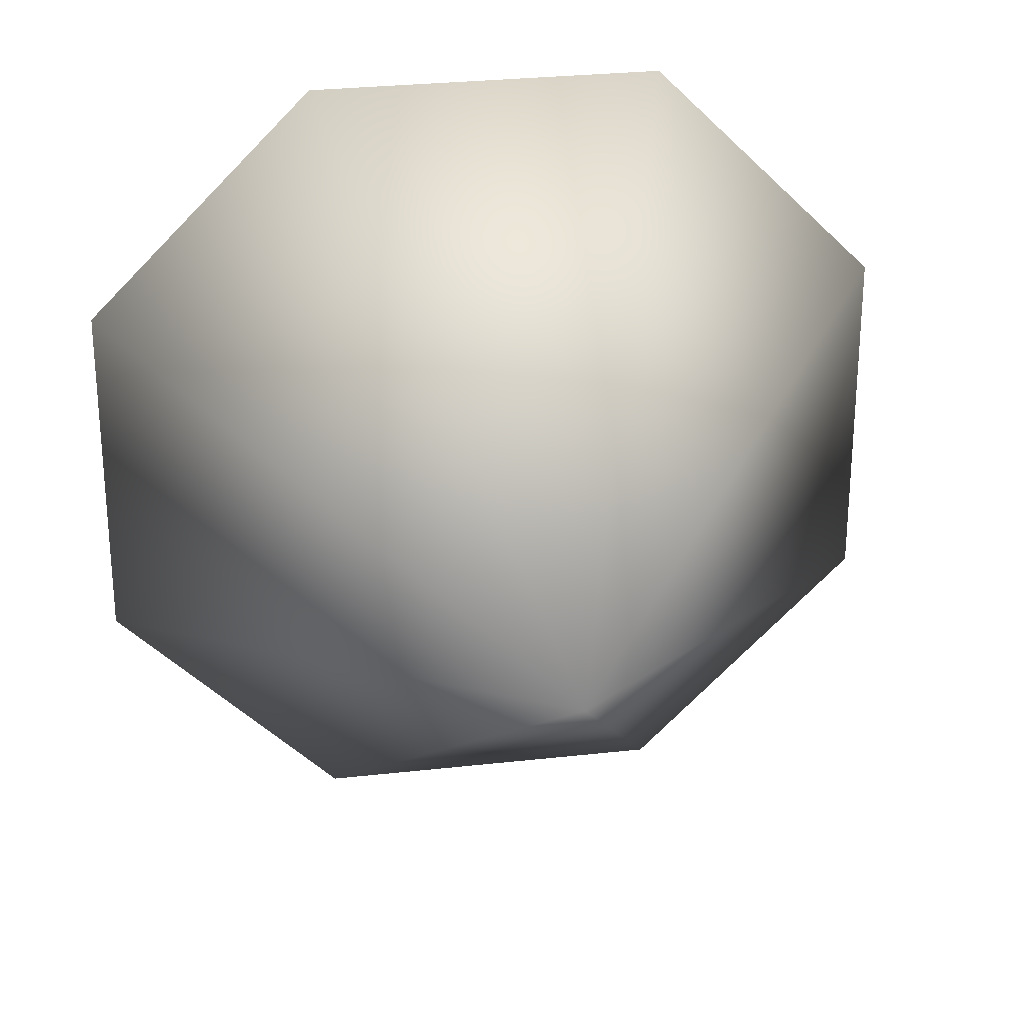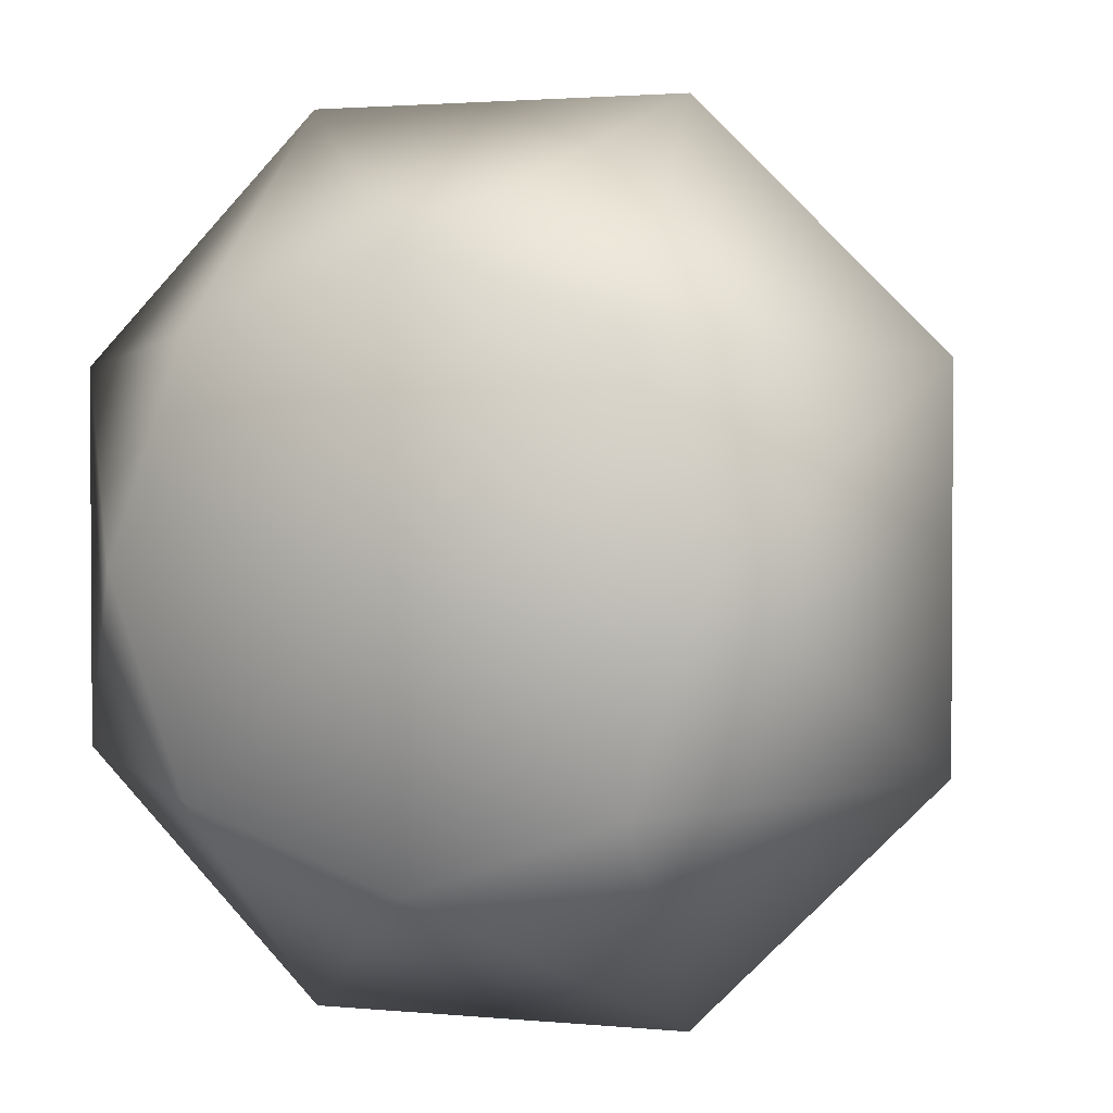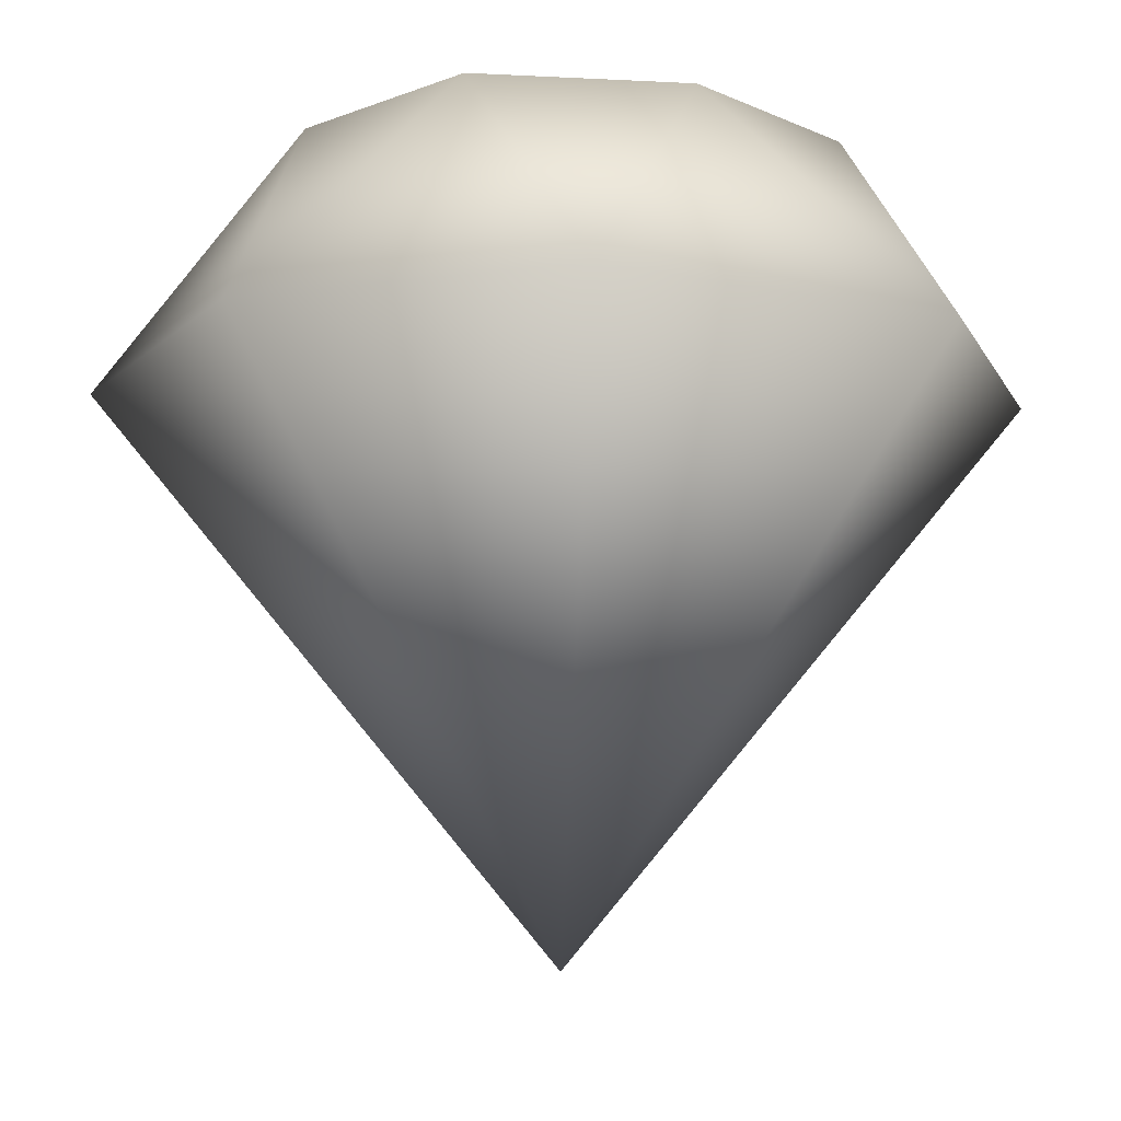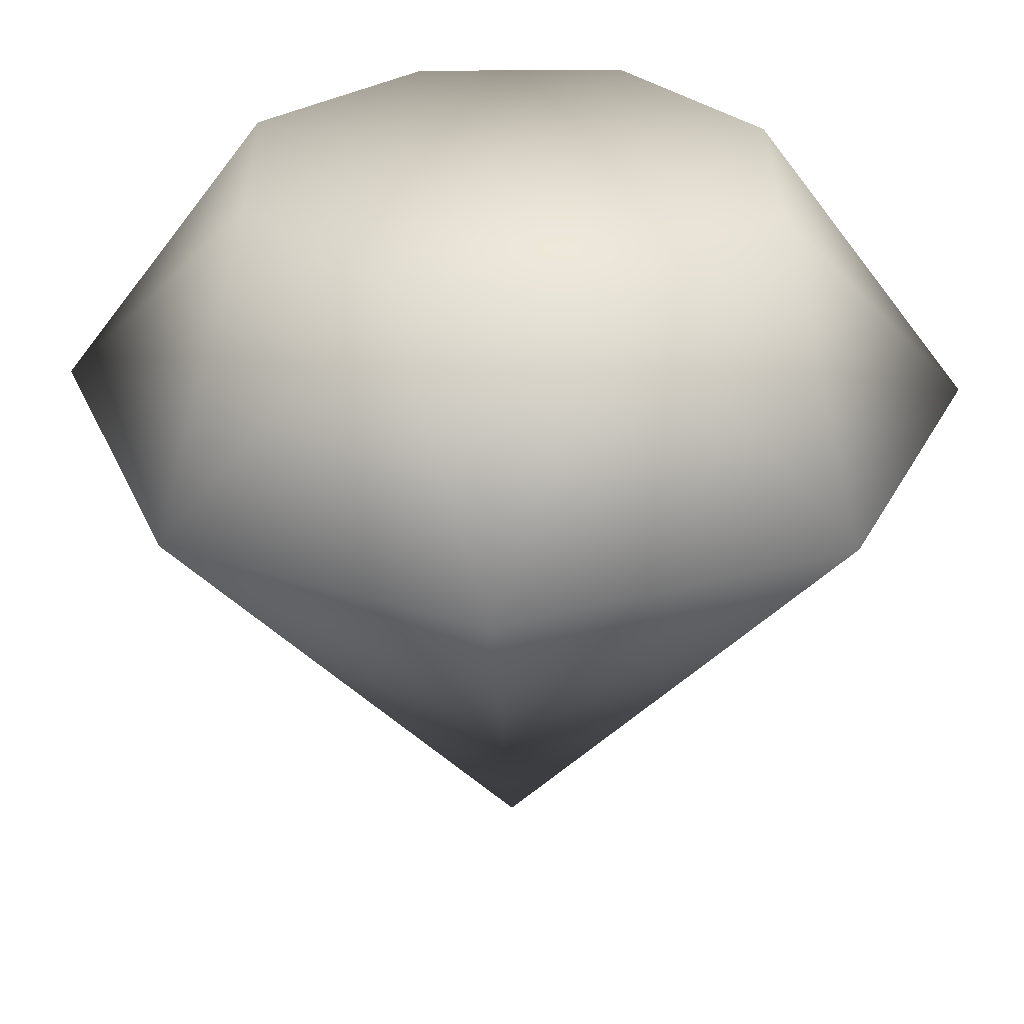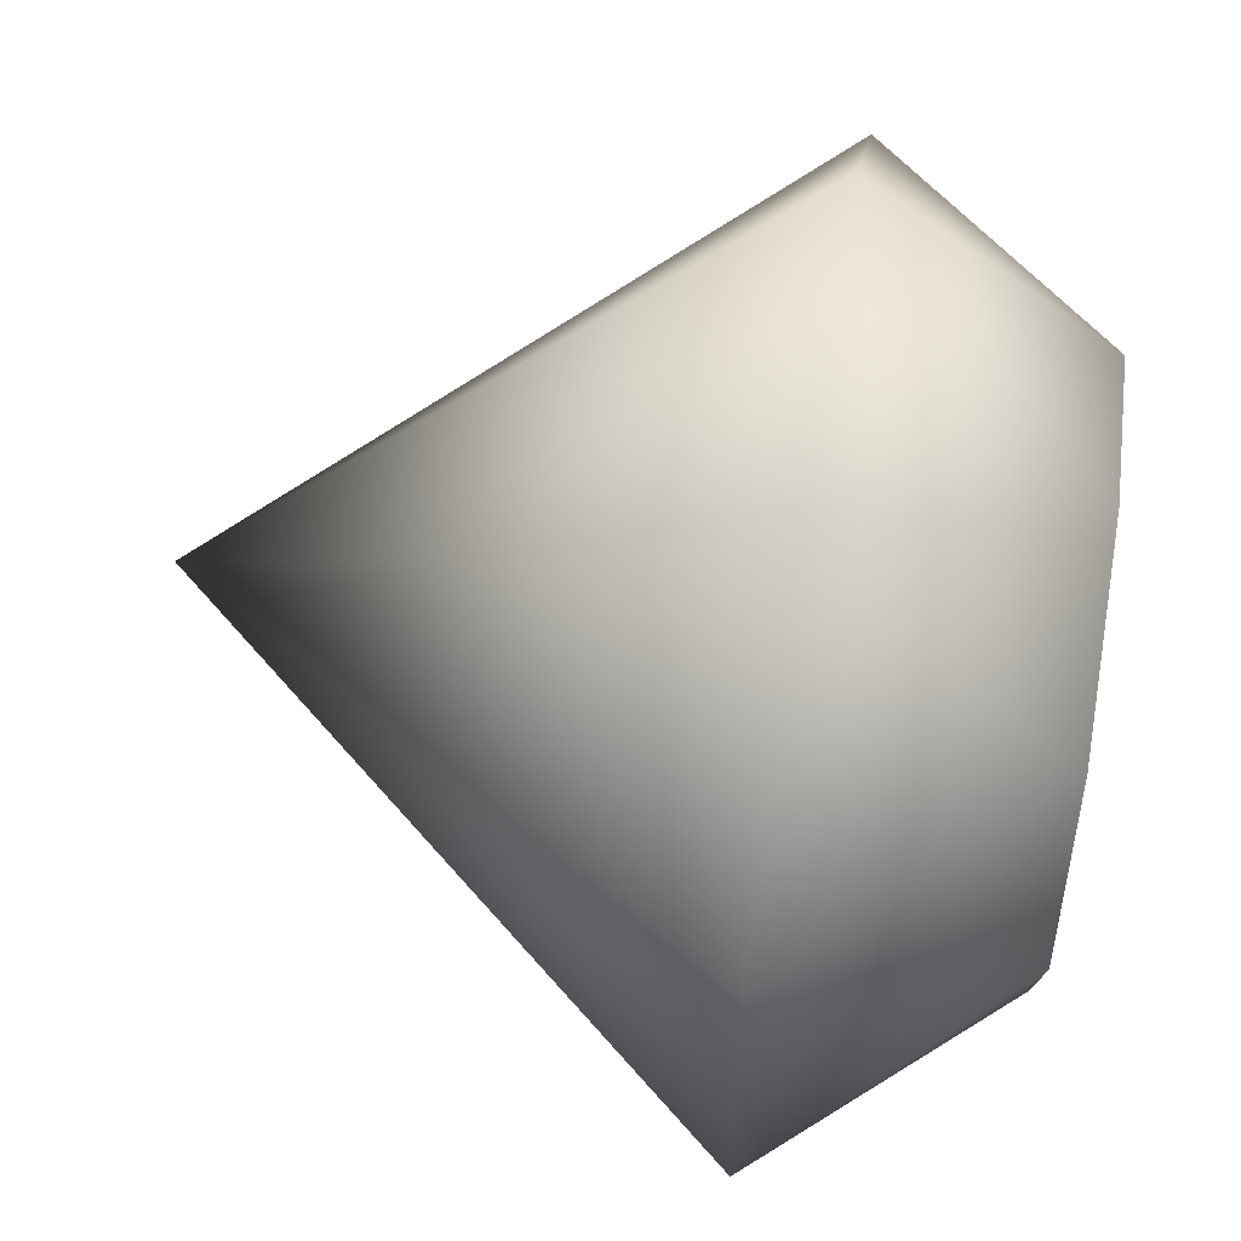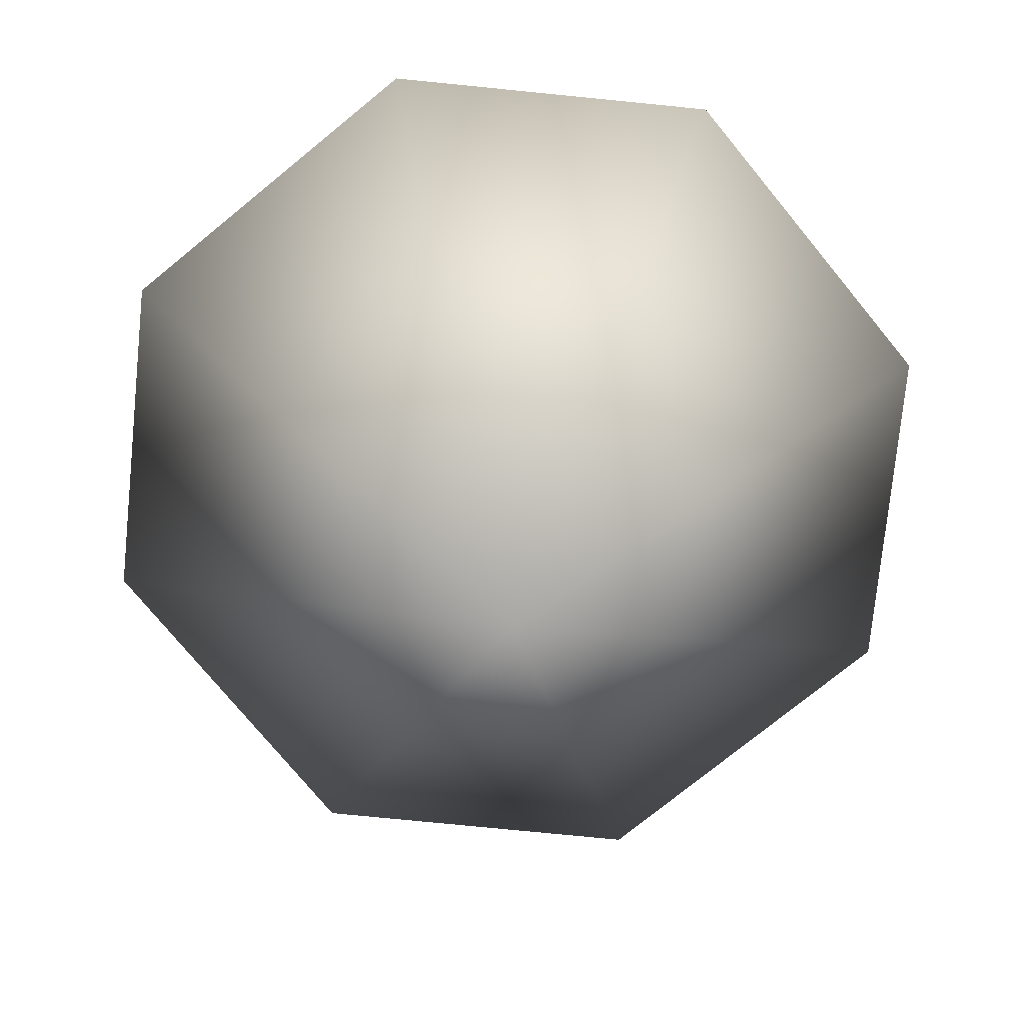
<metadata>
{"format":"obj","ext":"obj","renderer":"f3d","projection":"perspective","resolution":1024,"background":"white","views":[{"elev":28.0,"azim":-9.8,"up":"+Z"},{"elev":2.1,"azim":-160.5,"up":"+Z"},{"elev":-11.4,"azim":-27.1,"up":"+Y"},{"elev":31.4,"azim":-21.0,"up":"+Y"},{"elev":59.0,"azim":98.8,"up":"+Z"},{"elev":-74.6,"azim":-50.7,"up":"+Y"}]}
</metadata>
<code>
v  5.073 20 5.073
v  10.61 14.01 4.612
v  6.918 20 0.0001
v  10.61 14.01 -4.612
v  5.073 20 -5.073
v  4.612 14.02 -10.61
v  0 20 -6.918
v  -4.612 14.02 -10.61
v  -5.073 20 -5.073
v  -10.61 14.02 -4.612
v  -6.918 20 0.0001
v  -10.61 14.02 4.612
v  -5.073 20 5.073
v  -4.612 14.01 10.61
v  0 20 6.918
v  4.612 14.01 10.61
v  0 0.0003 0.0001
v  0 20 0.0001
g Gem
f 1 2 3
f 4 5 3
f 5 6 7
f 8 9 7
f 9 10 11
f 12 13 11
f 13 14 15
f 16 1 15
f 17 2 16
f 2 17 4
f 17 6 4
f 7 6 8
f 6 17 8
f 17 10 8
f 10 17 12
f 17 14 12
f 14 17 16
f 4 6 5
f 3 2 4
f 16 2 1
f 15 14 16
f 12 14 13
f 11 10 12
f 8 10 9
f 18 5 7
f 18 15 1
f 18 11 13
f 5 18 3
f 15 18 13
f 18 1 3
f 18 9 11
f 9 18 7

</code>
